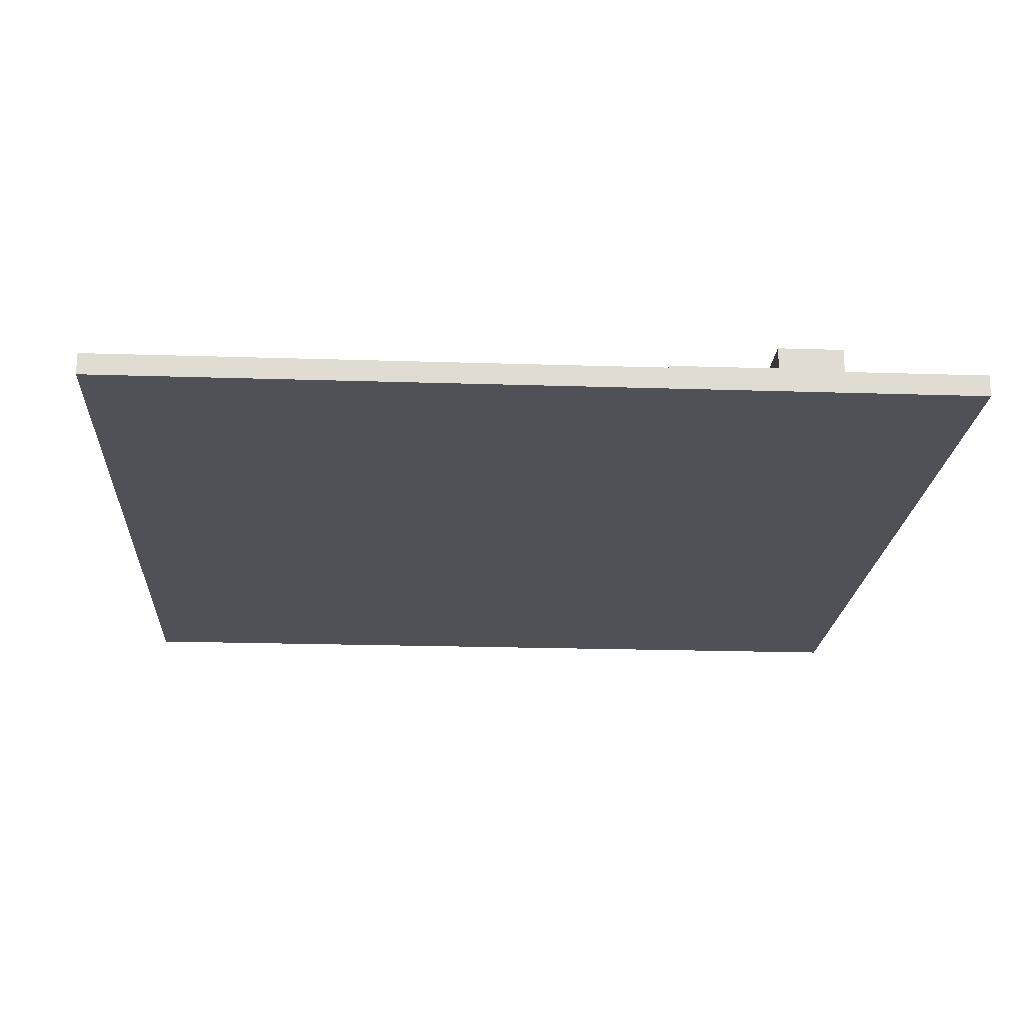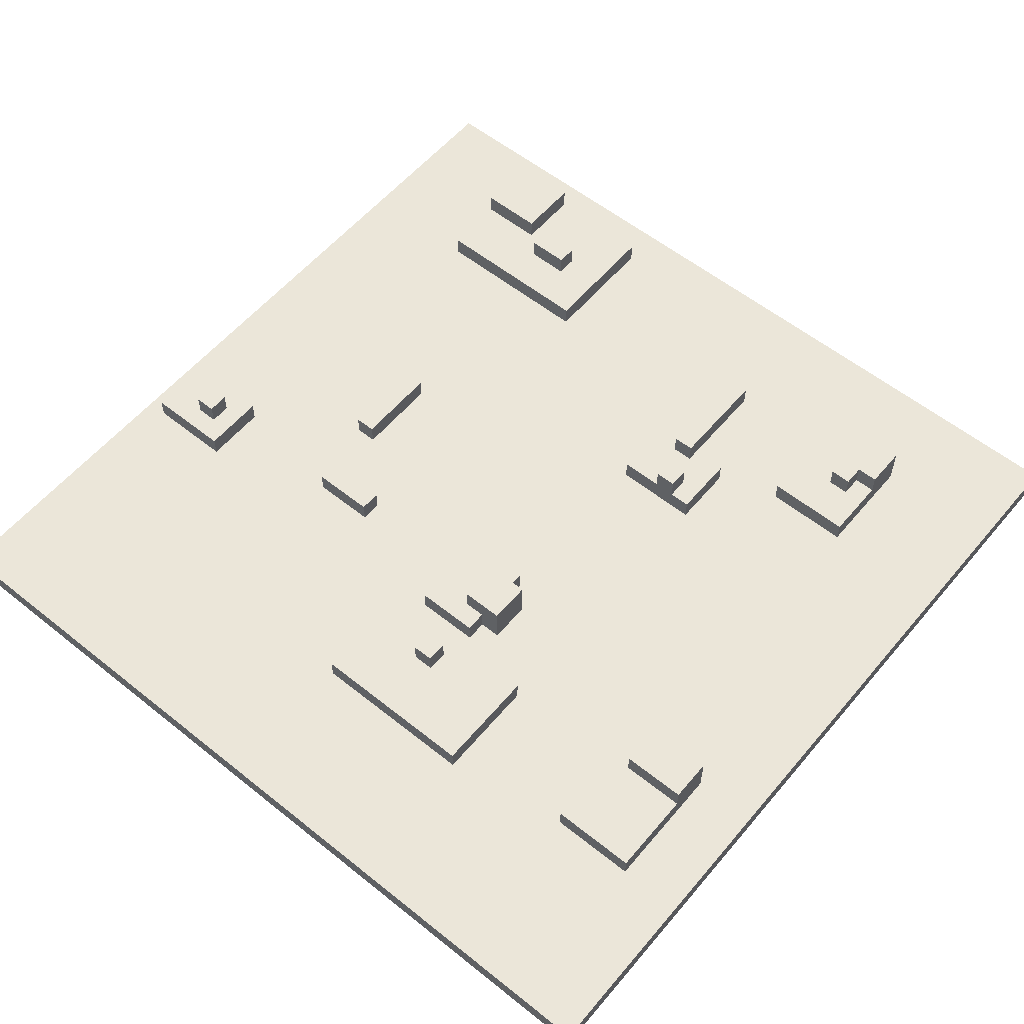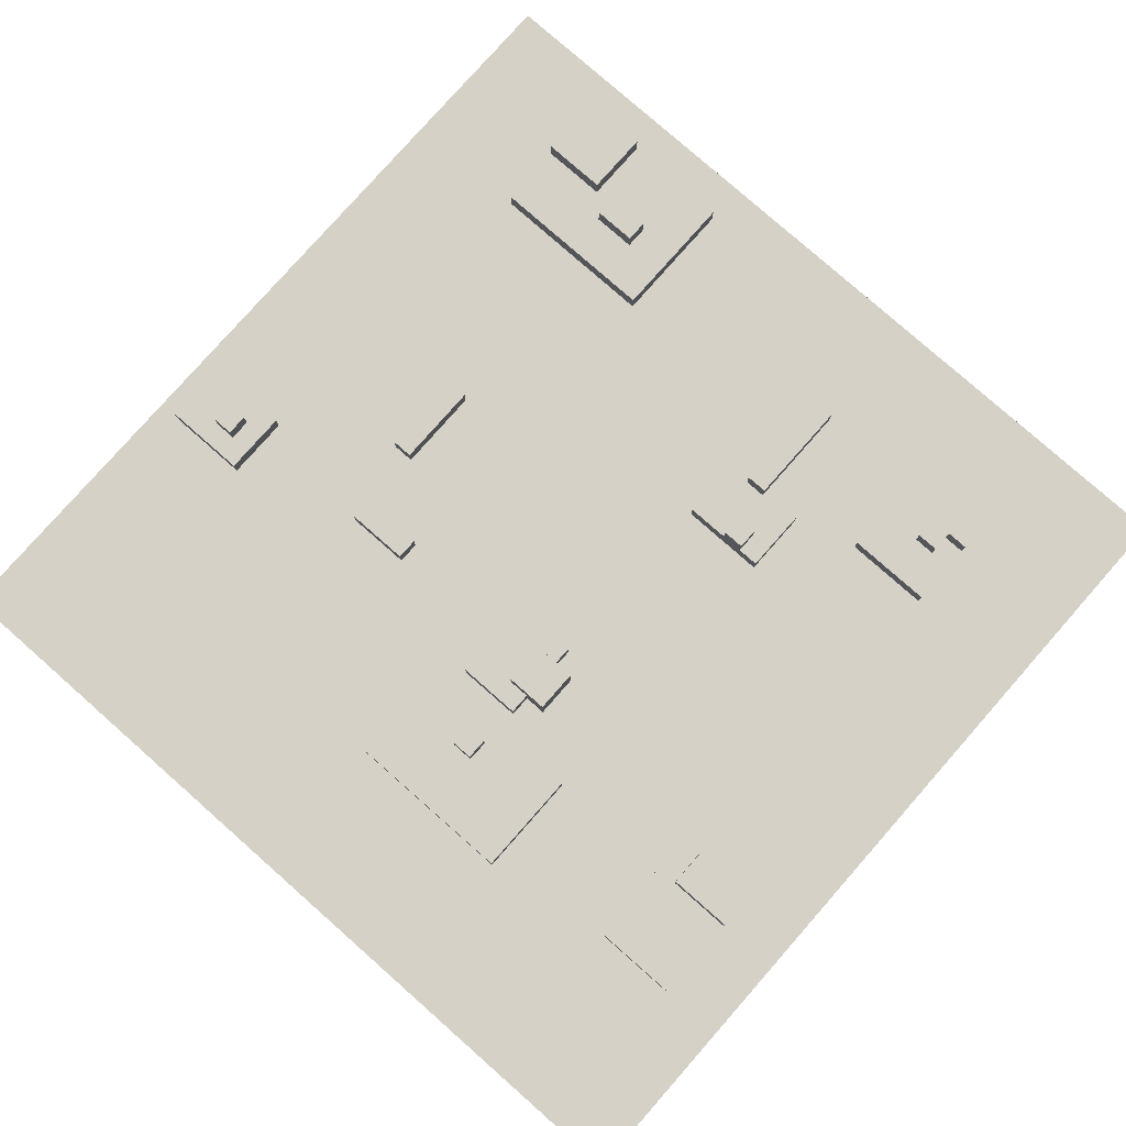
<metadata>
{"format":"obj","ext":"obj","renderer":"f3d","projection":"perspective","resolution":1024,"background":"white","views":[{"elev":-20.3,"azim":86.6,"up":"+Y"},{"elev":57.5,"azim":-50.3,"up":"+Y"},{"elev":79.6,"azim":-48.6,"up":"+Y"}]}
</metadata>
<code>
o
v -2 -0.15 2
v -2 -0.15 -2
v -2 -0.05 2
v -2 -0.05 -2
v -1.3 -0.05 0.7
v -1.3 -0.05 -0.1
v -1.3 0.05 0.7
v -1.3 0.05 -0.1
v -1.2 -0.05 1.7
v -1.2 -0.05 1.3
v -1.2 0.05 1.7
v -1.2 0.05 1.3
v -1 0.05 0.3
v -1 0.05 0.2
v -1 0.15 0.3
v -1 0.15 0.2
v -0.8 0.05 1.7
v -0.8 0.05 1.4
v -0.8 0.15 1.7
v -0.8 0.15 1.4
v -0.7 -0.05 0.3
v -0.7 -0.05 0
v -0.7 -0.05 -1.5
v -0.7 -0.05 -1.9
v -0.7 0.05 0.3
v -0.7 0.05 0
v -0.7 0.05 -1.5
v -0.7 0.05 -1.9
v -0.6 -0.05 0.4
v -0.6 -0.05 0.3
v -0.6 0.05 0.3
v -0.6 0.05 0.2
v -0.6 0.05 -1.6
v -0.6 0.05 -1.7
v -0.6 0.15 0.4
v -0.6 0.15 0.2
v -0.6 0.15 -1.6
v -0.6 0.15 -1.7
v -0.5 -0.05 -0.6
v -0.5 -0.05 -0.9
v -0.5 0.05 -0.6
v -0.5 0.05 -0.9
v -0.1 -0.05 -0.9
v -0.1 -0.05 -1
v -0.1 0.05 -0.9
v -0.1 0.05 -1
v 0.6 -0.05 0.7
v 0.6 -0.05 0.3
v 0.6 0.05 0.7
v 0.6 0.05 0.6
v 0.6 0.05 0.5
v 0.6 0.05 0.3
v 0.6 0.15 0.6
v 0.6 0.15 0.5
v 0.9 -0.05 0.5
v 0.9 -0.05 0.4
v 0.9 0.05 0.5
v 0.9 0.05 0.4
v 1 -0.05 1.4
v 1 -0.05 1
v 1 0.05 1.4
v 1 0.05 1
v 1.2 -0.05 -0.6
v 1.2 -0.05 -1.4
v 1.2 0.05 1.3
v 1.2 0.05 1.2
v 1.2 0.05 -0.6
v 1.2 0.05 -1.4
v 1.2 0.15 1.3
v 1.2 0.15 1.2
v 1.3 0.05 1.4
v 1.3 0.05 1.3
v 1.3 0.15 1.4
v 1.3 0.15 1.3
v 1.4 0.05 -0.8
v 1.4 0.05 -1
v 1.4 0.15 -0.8
v 1.4 0.15 -1
v 1.5 0.05 -1.1
v 1.5 0.05 -1.4
v 1.5 0.15 -1.1
v 1.5 0.15 -1.4
v -0.9 0.05 0.3
v -0.9 0.05 0.2
v -0.9 0.15 0.3
v -0.9 0.15 0.2
v -0.8 -0.05 0.7
v -0.8 -0.05 -0.1
v -0.8 0.05 0.7
v -0.8 0.05 -0.1
v -0.7 -0.05 1.4
v -0.7 -0.05 1.3
v -0.7 0.05 1.4
v -0.7 0.05 1.3
v -0.6 -0.05 1.7
v -0.6 -0.05 1.4
v -0.6 0.15 1.7
v -0.6 0.15 1.4
v -0.5 0.05 -1.6
v -0.5 0.05 -1.7
v -0.5 0.15 -1.6
v -0.5 0.15 -1.7
v -0.4 -0.05 0.4
v -0.4 -0.05 0.3
v -0.4 -0.05 -0.6
v -0.4 -0.05 -0.9
v -0.4 -0.05 -1.5
v -0.4 -0.05 -1.9
v -0.4 0.05 0.3
v -0.4 0.05 0.2
v -0.4 0.05 -0.6
v -0.4 0.05 -0.9
v -0.4 0.05 -1.5
v -0.4 0.05 -1.9
v -0.4 0.15 0.4
v -0.4 0.15 0.2
v -0.3 -0.05 0.3
v -0.3 -0.05 0
v -0.3 0.05 0.3
v -0.3 0.05 0
v 0.3 -0.05 -0.9
v 0.3 -0.05 -1
v 0.3 0.05 -0.9
v 0.3 0.05 -1
v 0.7 0.05 0.6
v 0.7 0.05 0.5
v 0.7 0.15 0.6
v 0.7 0.15 0.5
v 0.8 -0.05 0.6
v 0.8 -0.05 0.3
v 0.8 0.05 0.6
v 0.8 0.05 0.3
v 0.9 -0.05 0.7
v 0.9 -0.05 0.6
v 0.9 0.05 0.7
v 0.9 0.05 0.6
v 1.4 -0.05 0.5
v 1.4 -0.05 0.4
v 1.4 0.05 0.5
v 1.4 0.05 0.4
v 1.5 -0.05 1.4
v 1.5 -0.05 1
v 1.5 0.05 1.4
v 1.5 0.05 1.2
v 1.5 0.05 1
v 1.5 0.05 -0.8
v 1.5 0.05 -1
v 1.5 0.15 1.4
v 1.5 0.15 1.2
v 1.5 0.15 -0.8
v 1.5 0.15 -1
v 1.8 -0.05 -0.6
v 1.8 -0.05 -1.4
v 1.8 0.05 -0.6
v 1.8 0.05 -1.1
v 1.8 0.05 -1.4
v 1.8 0.15 -1.1
v 1.8 0.15 -1.4
v 2 -0.15 2
v 2 -0.15 -2
v 2 -0.05 2
v 2 -0.05 -2
v -2 -0.15 2
v -2 -0.05 2
v 2 -0.15 2
v 2 -0.05 2
v -1.2 -0.05 1.7
v -1.2 0.05 1.7
v -0.8 0.05 1.7
v -0.8 0.15 1.7
v -0.7 -0.05 1.7
v -0.7 0.05 1.7
v -0.6 -0.05 1.7
v -0.6 0.15 1.7
v 1 -0.05 1.4
v 1 0.05 1.4
v 1.3 0.05 1.4
v 1.3 0.15 1.4
v 1.5 -0.05 1.4
v 1.5 0.05 1.4
v 1.5 0.15 1.4
v 1.2 0.05 1.3
v 1.2 0.15 1.3
v 1.3 0.05 1.3
v 1.3 0.15 1.3
v -1.3 -0.05 0.7
v -1.3 0.05 0.7
v -0.8 -0.05 0.7
v -0.8 0.05 0.7
v 0.6 -0.05 0.7
v 0.6 0.05 0.7
v 0.8 -0.05 0.7
v 0.8 0.05 0.7
v 0.9 -0.05 0.7
v 0.9 0.05 0.7
v 0.6 0.05 0.6
v 0.6 0.15 0.6
v 0.7 0.05 0.6
v 0.7 0.15 0.6
v 0.9 -0.05 0.5
v 0.9 0.05 0.5
v 1.4 -0.05 0.5
v 1.4 0.05 0.5
v -0.6 -0.05 0.4
v -0.6 0.15 0.4
v -0.4 -0.05 0.4
v -0.4 0.15 0.4
v -1 0.05 0.3
v -1 0.15 0.3
v -0.9 0.05 0.3
v -0.9 0.15 0.3
v -0.7 -0.05 0.3
v -0.7 0.05 0.3
v -0.6 -0.05 0.3
v -0.6 0.05 0.3
v -0.4 -0.05 0.3
v -0.4 0.05 0.3
v -0.3 -0.05 0.3
v -0.3 0.05 0.3
v -0.5 -0.05 -0.6
v -0.5 0.05 -0.6
v -0.4 -0.05 -0.6
v -0.4 0.05 -0.6
v 1.2 -0.05 -0.6
v 1.2 0.05 -0.6
v 1.8 -0.05 -0.6
v 1.8 0.05 -0.6
v 1.4 0.05 -0.8
v 1.4 0.15 -0.8
v 1.5 0.05 -0.8
v 1.5 0.15 -0.8
v -0.1 -0.05 -0.9
v -0.1 0.05 -0.9
v 0.3 -0.05 -0.9
v 0.3 0.05 -0.9
v 1.5 0.05 -1.1
v 1.5 0.15 -1.1
v 1.8 0.05 -1.1
v 1.8 0.15 -1.1
v -0.7 -0.05 -1.5
v -0.7 0.05 -1.5
v -0.4 -0.05 -1.5
v -0.4 0.05 -1.5
v -0.6 0.05 -1.6
v -0.6 0.15 -1.6
v -0.5 0.05 -1.6
v -0.5 0.15 -1.6
v -0.8 0.05 1.4
v -0.8 0.15 1.4
v -0.7 -0.05 1.4
v -0.7 0.05 1.4
v -0.6 -0.05 1.4
v -0.6 0.15 1.4
v -1.2 -0.05 1.3
v -1.2 0.05 1.3
v -0.7 -0.05 1.3
v -0.7 0.05 1.3
v 1.2 0.05 1.2
v 1.2 0.15 1.2
v 1.5 0.05 1.2
v 1.5 0.15 1.2
v 1 -0.05 1
v 1 0.05 1
v 1.5 -0.05 1
v 1.5 0.05 1
v 0.8 -0.05 0.6
v 0.8 0.05 0.6
v 0.9 -0.05 0.6
v 0.9 0.05 0.6
v 0.6 0.05 0.5
v 0.6 0.15 0.5
v 0.7 0.05 0.5
v 0.7 0.15 0.5
v 0.9 -0.05 0.4
v 0.9 0.05 0.4
v 1.4 -0.05 0.4
v 1.4 0.05 0.4
v 0.6 -0.05 0.3
v 0.6 0.05 0.3
v 0.8 -0.05 0.3
v 0.8 0.05 0.3
v -1 0.05 0.2
v -1 0.15 0.2
v -0.9 0.05 0.2
v -0.9 0.15 0.2
v -0.6 0.05 0.2
v -0.6 0.15 0.2
v -0.4 0.05 0.2
v -0.4 0.15 0.2
v -0.7 -0.05 0
v -0.7 0.05 0
v -0.3 -0.05 0
v -0.3 0.05 0
v -1.3 -0.05 -0.1
v -1.3 0.05 -0.1
v -0.8 -0.05 -0.1
v -0.8 0.05 -0.1
v -0.5 -0.05 -0.9
v -0.5 0.05 -0.9
v -0.4 -0.05 -0.9
v -0.4 0.05 -0.9
v -0.1 -0.05 -1
v -0.1 0.05 -1
v 0.3 -0.05 -1
v 0.3 0.05 -1
v 1.4 0.05 -1
v 1.4 0.15 -1
v 1.5 0.05 -1
v 1.5 0.15 -1
v 1.2 -0.05 -1.4
v 1.2 0.05 -1.4
v 1.5 0.05 -1.4
v 1.5 0.15 -1.4
v 1.8 -0.05 -1.4
v 1.8 0.05 -1.4
v 1.8 0.15 -1.4
v -0.6 0.05 -1.7
v -0.6 0.15 -1.7
v -0.5 0.05 -1.7
v -0.5 0.15 -1.7
v -0.7 -0.05 -1.9
v -0.7 0.05 -1.9
v -0.4 -0.05 -1.9
v -0.4 0.05 -1.9
v -2 -0.15 -2
v -2 -0.05 -2
v 2 -0.15 -2
v 2 -0.05 -2
v -2 -0.15 2
v 2 -0.15 2
v -2 -0.15 -2
v 2 -0.15 -2
v -2 -0.05 2
v 2 -0.05 2
v -1.2 -0.05 1.7
v -0.7 -0.05 1.7
v -0.6 -0.05 1.7
v -0.7 -0.05 1.4
v -0.6 -0.05 1.4
v 1 -0.05 1.4
v 1.5 -0.05 1.4
v -1.2 -0.05 1.3
v -0.7 -0.05 1.3
v 1 -0.05 1
v 1.5 -0.05 1
v -1.3 -0.05 0.7
v -0.8 -0.05 0.7
v 0.6 -0.05 0.7
v 0.8 -0.05 0.7
v 0.9 -0.05 0.7
v 0.8 -0.05 0.6
v 0.9 -0.05 0.6
v 0.9 -0.05 0.5
v 1.4 -0.05 0.5
v -0.6 -0.05 0.4
v -0.4 -0.05 0.4
v 0.9 -0.05 0.4
v 1.4 -0.05 0.4
v -0.7 -0.05 0.3
v -0.6 -0.05 0.3
v -0.4 -0.05 0.3
v -0.3 -0.05 0.3
v 0.6 -0.05 0.3
v 0.8 -0.05 0.3
v -0.7 -0.05 0
v -0.3 -0.05 0
v -1.3 -0.05 -0.1
v -0.8 -0.05 -0.1
v -0.5 -0.05 -0.6
v -0.4 -0.05 -0.6
v 1.2 -0.05 -0.6
v 1.8 -0.05 -0.6
v -0.5 -0.05 -0.9
v -0.4 -0.05 -0.9
v -0.1 -0.05 -0.9
v 0.3 -0.05 -0.9
v -0.1 -0.05 -1
v 0.3 -0.05 -1
v 1.2 -0.05 -1.4
v 1.8 -0.05 -1.4
v -0.7 -0.05 -1.5
v -0.4 -0.05 -1.5
v -0.7 -0.05 -1.9
v -0.4 -0.05 -1.9
v -2 -0.05 -2
v 2 -0.05 -2
v -1.2 0.05 1.7
v -0.8 0.05 1.7
v -0.8 0.05 1.4
v -0.7 0.05 1.4
v 1 0.05 1.4
v 1.3 0.05 1.4
v -1.2 0.05 1.3
v -0.7 0.05 1.3
v 1.2 0.05 1.3
v 1.3 0.05 1.3
v 1.2 0.05 1.2
v 1.5 0.05 1.2
v 1 0.05 1
v 1.5 0.05 1
v -1.3 0.05 0.7
v -0.8 0.05 0.7
v 0.6 0.05 0.7
v 0.8 0.05 0.7
v 0.9 0.05 0.7
v 0.6 0.05 0.6
v 0.7 0.05 0.6
v 0.8 0.05 0.6
v 0.9 0.05 0.6
v 0.6 0.05 0.5
v 0.7 0.05 0.5
v 0.9 0.05 0.5
v 1.4 0.05 0.5
v 0.9 0.05 0.4
v 1.4 0.05 0.4
v -1 0.05 0.3
v -0.9 0.05 0.3
v -0.7 0.05 0.3
v -0.6 0.05 0.3
v -0.4 0.05 0.3
v -0.3 0.05 0.3
v 0.6 0.05 0.3
v 0.8 0.05 0.3
v -1 0.05 0.2
v -0.9 0.05 0.2
v -0.6 0.05 0.2
v -0.4 0.05 0.2
v -0.7 0.05 0
v -0.3 0.05 0
v -1.3 0.05 -0.1
v -0.8 0.05 -0.1
v -0.5 0.05 -0.6
v -0.4 0.05 -0.6
v 1.2 0.05 -0.6
v 1.8 0.05 -0.6
v 1.4 0.05 -0.8
v 1.5 0.05 -0.8
v -0.5 0.05 -0.9
v -0.4 0.05 -0.9
v -0.1 0.05 -0.9
v 0.3 0.05 -0.9
v -0.1 0.05 -1
v 0.3 0.05 -1
v 1.4 0.05 -1
v 1.5 0.05 -1
v 1.5 0.05 -1.1
v 1.8 0.05 -1.1
v 1.2 0.05 -1.4
v 1.5 0.05 -1.4
v -0.7 0.05 -1.5
v -0.4 0.05 -1.5
v -0.6 0.05 -1.6
v -0.5 0.05 -1.6
v -0.6 0.05 -1.7
v -0.5 0.05 -1.7
v -0.7 0.05 -1.9
v -0.4 0.05 -1.9
v -0.8 0.15 1.7
v -0.6 0.15 1.7
v -0.8 0.15 1.4
v -0.6 0.15 1.4
v 1.3 0.15 1.4
v 1.5 0.15 1.4
v 1.2 0.15 1.3
v 1.3 0.15 1.3
v 1.2 0.15 1.2
v 1.5 0.15 1.2
v 0.6 0.15 0.6
v 0.7 0.15 0.6
v 0.6 0.15 0.5
v 0.7 0.15 0.5
v -0.6 0.15 0.4
v -0.4 0.15 0.4
v -1 0.15 0.3
v -0.9 0.15 0.3
v -1 0.15 0.2
v -0.9 0.15 0.2
v -0.6 0.15 0.2
v -0.4 0.15 0.2
v 1.4 0.15 -0.8
v 1.5 0.15 -0.8
v 1.4 0.15 -1
v 1.5 0.15 -1
v 1.5 0.15 -1.1
v 1.8 0.15 -1.1
v 1.5 0.15 -1.4
v 1.8 0.15 -1.4
v -0.6 0.15 -1.6
v -0.5 0.15 -1.6
v -0.6 0.15 -1.7
v -0.5 0.15 -1.7
f 3 2 1
f 4 2 3
f 7 6 5
f 8 6 7
f 11 10 9
f 12 10 11
f 15 14 13
f 16 14 15
f 19 18 17
f 20 18 19
f 25 22 21
f 26 22 25
f 27 24 23
f 28 24 27
f 31 30 29
f 35 31 29
f 35 32 31
f 36 32 35
f 37 34 33
f 38 34 37
f 41 40 39
f 42 40 41
f 45 44 43
f 46 44 45
f 49 48 47
f 50 48 49
f 51 48 50
f 52 48 51
f 53 51 50
f 54 51 53
f 57 56 55
f 58 56 57
f 61 60 59
f 62 60 61
f 67 64 63
f 68 64 67
f 69 66 65
f 70 66 69
f 73 72 71
f 74 72 73
f 77 76 75
f 78 76 77
f 81 80 79
f 82 80 81
f 83 84 85
f 85 84 86
f 87 88 89
f 89 88 90
f 91 92 93
f 93 92 94
f 95 96 97
f 97 96 98
f 99 100 101
f 101 100 102
f 103 104 109
f 105 106 111
f 111 106 112
f 107 108 113
f 113 108 114
f 109 110 115
f 103 109 115
f 115 110 116
f 117 118 119
f 119 118 120
f 121 122 123
f 123 122 124
f 125 126 127
f 127 126 128
f 129 130 131
f 131 130 132
f 133 134 135
f 135 134 136
f 137 138 139
f 139 138 140
f 141 142 143
f 143 142 144
f 144 142 145
f 143 144 148
f 148 144 149
f 146 147 150
f 150 147 151
f 152 153 154
f 154 153 155
f 155 153 156
f 155 156 157
f 157 156 158
f 159 160 161
f 161 160 162
f 165 164 163
f 166 164 165
f 169 168 167
f 171 169 167
f 172 170 169
f 172 169 171
f 173 172 171
f 174 170 172
f 174 172 173
f 177 176 175
f 179 177 175
f 180 178 177
f 180 177 179
f 181 178 180
f 184 183 182
f 185 183 184
f 188 187 186
f 189 187 188
f 192 191 190
f 193 191 192
f 194 193 192
f 195 193 194
f 198 197 196
f 199 197 198
f 202 201 200
f 203 201 202
f 206 205 204
f 207 205 206
f 210 209 208
f 211 209 210
f 214 213 212
f 215 213 214
f 218 217 216
f 219 217 218
f 222 221 220
f 223 221 222
f 226 225 224
f 227 225 226
f 230 229 228
f 231 229 230
f 234 233 232
f 235 233 234
f 238 237 236
f 239 237 238
f 242 241 240
f 243 241 242
f 246 245 244
f 247 245 246
f 248 249 251
f 250 251 252
f 251 249 253
f 252 251 253
f 254 255 256
f 256 255 257
f 258 259 260
f 260 259 261
f 262 263 264
f 264 263 265
f 266 267 268
f 268 267 269
f 270 271 272
f 272 271 273
f 274 275 276
f 276 275 277
f 278 279 280
f 280 279 281
f 282 283 284
f 284 283 285
f 286 287 288
f 288 287 289
f 290 291 292
f 292 291 293
f 294 295 296
f 296 295 297
f 298 299 300
f 300 299 301
f 302 303 304
f 304 303 305
f 306 307 308
f 308 307 309
f 310 311 312
f 310 312 314
f 312 313 315
f 314 312 315
f 315 313 316
f 317 318 319
f 319 318 320
f 321 322 323
f 323 322 324
f 325 326 327
f 327 326 328
f 331 330 329
f 332 330 331
f 333 334 335
f 335 334 336
f 336 334 337
f 337 334 339
f 339 334 340
f 340 334 341
f 333 335 342
f 338 339 343
f 339 340 343
f 343 340 344
f 342 343 344
f 341 334 345
f 342 344 346
f 344 345 346
f 333 342 346
f 346 345 347
f 347 345 348
f 348 345 349
f 349 345 350
f 350 345 352
f 352 345 353
f 351 352 353
f 353 345 354
f 347 348 355
f 355 348 356
f 351 353 357
f 354 345 358
f 347 355 359
f 359 355 360
f 356 348 361
f 361 348 362
f 362 348 363
f 351 357 364
f 357 358 364
f 347 359 365
f 362 363 366
f 363 364 366
f 333 346 367
f 365 366 368
f 347 365 368
f 368 366 369
f 367 368 369
f 369 366 370
f 366 364 371
f 370 366 371
f 364 358 371
f 345 334 372
f 371 358 372
f 358 345 372
f 367 369 373
f 370 371 374
f 374 371 375
f 375 371 376
f 373 374 377
f 374 375 377
f 376 371 378
f 378 371 379
f 377 378 379
f 372 334 380
f 367 373 381
f 379 380 381
f 377 379 381
f 373 377 381
f 381 380 382
f 367 381 383
f 382 380 384
f 333 367 385
f 383 384 385
f 367 383 385
f 380 334 386
f 385 384 386
f 384 380 386
f 387 388 389
f 387 389 393
f 389 390 393
f 393 390 394
f 391 392 395
f 395 392 396
f 391 395 397
f 391 397 399
f 397 398 399
f 399 398 400
f 403 404 406
f 406 404 407
f 404 405 408
f 407 404 408
f 408 405 409
f 407 408 411
f 412 413 414
f 414 413 415
f 401 402 416
f 416 402 417
f 410 411 422
f 411 408 423
f 422 411 423
f 401 416 424
f 417 402 425
f 418 419 426
f 420 421 427
f 418 426 428
f 426 427 428
f 427 421 429
f 428 427 429
f 424 425 430
f 401 424 430
f 425 402 431
f 430 425 431
f 434 435 436
f 436 435 437
f 432 433 438
f 438 433 439
f 440 441 442
f 442 441 443
f 434 436 444
f 437 435 445
f 444 445 446
f 445 435 446
f 446 435 447
f 434 444 448
f 444 446 448
f 448 446 449
f 450 451 452
f 452 451 453
f 450 452 454
f 453 451 455
f 450 454 456
f 454 455 456
f 455 451 457
f 456 455 457
f 458 459 460
f 460 459 461
f 462 463 465
f 464 465 466
f 465 463 467
f 466 465 467
f 468 469 470
f 470 469 471
f 474 475 476
f 476 475 477
f 472 473 478
f 478 473 479
f 480 481 482
f 482 481 483
f 484 485 486
f 486 485 487
f 488 489 490
f 490 489 491

</code>
